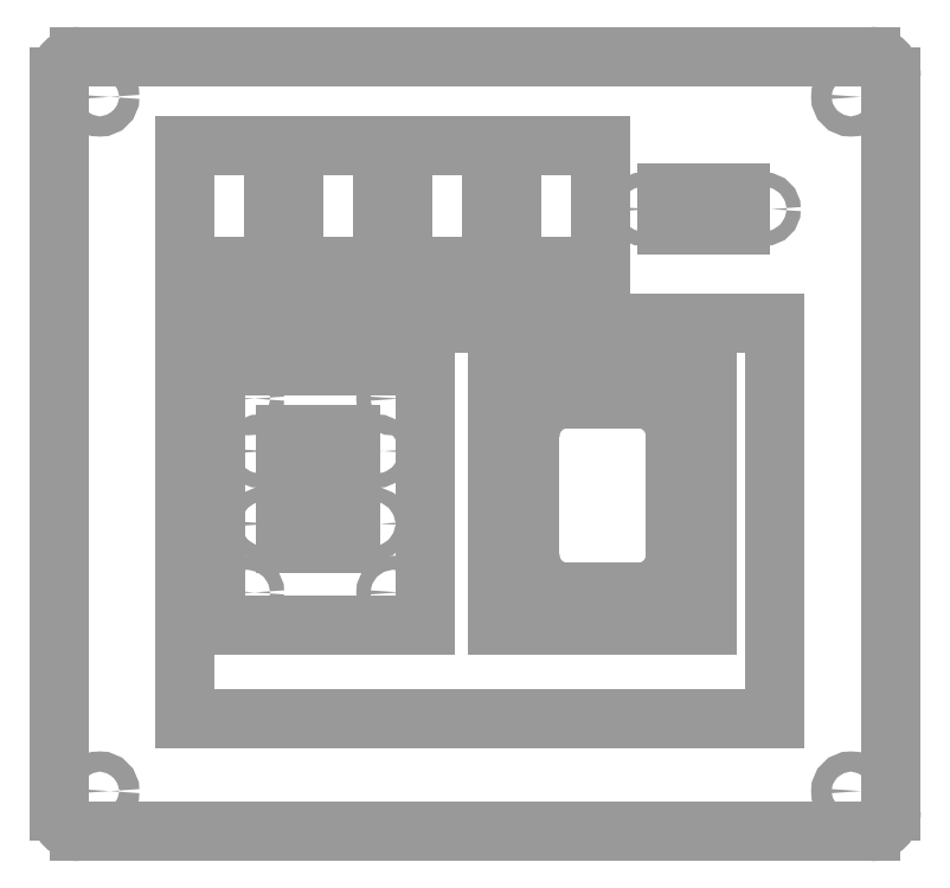
<metadata>
{"format":"dxf","ext":"dxf","renderer":"ezdxf+matplotlib","layout":"modelspace","background":"white","min_lineweight":24,"dpi":150}
</metadata>
<code>
0
SECTION
2
ENTITIES
0
LINE
8
0
10
-14
20
-2
30
0
11
-14
21
170
31
0
0
LINE
8
0
10
-4
20
180
30
0
11
182
21
180
31
0
0
LINE
8
0
10
192
20
170
30
0
11
192
21
-2
31
0
0
LINE
8
0
10
182
20
-12
30
0
11
-4
21
-12
31
0
0
LINE
8
0
10
90
20
114
30
0
11
17
21
114
31
0
0
LINE
8
0
10
17
20
114
30
0
11
17
21
65
31
0
0
LINE
8
0
10
90
20
16
30
0
11
17
21
16
31
0
0
LINE
8
0
10
17
20
16
30
0
11
17
21
65
31
0
0
LINE
8
0
10
90
20
16
30
0
11
163
21
16
31
0
0
LINE
8
0
10
163
20
16
30
0
11
163
21
114
31
0
0
LINE
8
0
10
163
20
114
30
0
11
90
21
114
31
0
0
LINE
8
0
10
16.99
20
157.9
30
0
11
16.99
21
127.9
31
0
0
LINE
8
0
10
16.99
20
127.9
30
0
11
38.99
21
127.9
31
0
0
LINE
8
0
10
38.99
20
127.9
30
0
11
38.99
21
157.9
31
0
0
LINE
8
0
10
38.99
20
157.9
30
0
11
16.99
21
157.9
31
0
0
LINE
8
0
10
43.99
20
157.9
30
0
11
43.99
21
127.9
31
0
0
LINE
8
0
10
43.99
20
127.9
30
0
11
65.99
21
127.9
31
0
0
LINE
8
0
10
65.99
20
127.9
30
0
11
65.99
21
157.9
31
0
0
LINE
8
0
10
65.99
20
157.9
30
0
11
43.99
21
157.9
31
0
0
LINE
8
0
10
70.99
20
157.9
30
0
11
70.99
21
127.9
31
0
0
LINE
8
0
10
70.99
20
127.9
30
0
11
92.99
21
127.9
31
0
0
LINE
8
0
10
92.99
20
127.9
30
0
11
92.99
21
157.9
31
0
0
LINE
8
0
10
92.99
20
157.9
30
0
11
70.99
21
157.9
31
0
0
LINE
8
0
10
97.99
20
157.9
30
0
11
97.99
21
127.9
31
0
0
LINE
8
0
10
97.99
20
127.9
30
0
11
120
21
127.9
31
0
0
LINE
8
0
10
120
20
127.9
30
0
11
120
21
157.9
31
0
0
LINE
8
0
10
120
20
157.9
30
0
11
97.99
21
157.9
31
0
0
LINE
8
0
10
-14
20
175
30
0
11
-14
21
170
31
0
0
LINE
8
0
10
-4
20
180
30
0
11
-9
21
180
31
0
0
CIRCLE
8
0
10
-4
20
170
30
0
40
2.5
0
ARC
8
0
10
-9
20
175
30
0
40
5
50
90
51
180
0
LINE
8
0
10
192
20
175
30
0
11
192
21
170
31
0
0
LINE
8
0
10
182
20
180
30
0
11
187
21
180
31
0
0
CIRCLE
8
0
10
182
20
170
30
0
40
2.5
0
ARC
8
0
10
187
20
175
30
0
40
5
50
0
51
90
0
LINE
8
0
10
192
20
-7
30
0
11
192
21
-2
31
0
0
LINE
8
0
10
182
20
-12
30
0
11
187
21
-12
31
0
0
CIRCLE
8
0
10
182
20
-2
30
0
40
2.5
0
ARC
8
0
10
187
20
-7
30
0
40
5
50
270
51
360
0
LINE
8
0
10
-14
20
-7
30
0
11
-14
21
-2
31
0
0
LINE
8
0
10
-4
20
-12
30
0
11
-9
21
-12
31
0
0
CIRCLE
8
0
10
-4
20
-2
30
0
40
2.5
0
ARC
8
0
10
-9
20
-7
30
0
40
5
50
180
51
270
0
LINE
8
0
10
136.5
20
138.2
30
0
11
136.5
21
146.2
31
0
0
LINE
8
0
10
154.5
20
138.2
30
0
11
154.5
21
146.2
31
0
0
LINE
8
0
10
136.5
20
146.2
30
0
11
154.5
21
146.2
31
0
0
LINE
8
0
10
154.5
20
138.2
30
0
11
136.5
21
138.2
31
0
0
CIRCLE
8
0
10
130.5
20
142.2
30
0
40
1.75
0
CIRCLE
8
0
10
160.5
20
142.2
30
0
40
1.75
0
CIRCLE
8
0
10
35.61
20
82.24
30
0
40
1.75
0
CIRCLE
8
0
10
64.61
20
82.24
30
0
40
1.75
0
LINE
8
0
10
42.11
20
59.24
30
0
11
58.11
21
59.24
31
0
0
LINE
8
0
10
42.11
20
73.24
30
0
11
42.11
21
59.24
31
0
0
LINE
8
0
10
58.11
20
73.24
30
0
11
58.11
21
59.24
31
0
0
CIRCLE
8
0
10
63.66
20
64.24
30
0
40
1.75
0
CIRCLE
8
0
10
36.56
20
64.24
30
0
40
1.75
0
LINE
8
0
10
58.11
20
78.24
30
0
11
42.11
21
78.24
31
0
0
LINE
8
0
10
42.11
20
78.24
30
0
11
42.11
21
86.24
31
0
0
LINE
8
0
10
58.11
20
78.24
30
0
11
58.11
21
86.24
31
0
0
LINE
8
0
10
42.11
20
86.24
30
0
11
58.11
21
86.24
31
0
0
LINE
8
0
10
42.11
20
73.24
30
0
11
58.11
21
73.24
31
0
0
LINE
8
0
10
24.61
20
95.24
30
0
11
24.61
21
47.24
31
0
0
LINE
8
0
10
32.61
20
39.24
30
0
11
68.61
21
39.24
31
0
0
LINE
8
0
10
76.61
20
47.24
30
0
11
76.61
21
95.24
31
0
0
LINE
8
0
10
68.61
20
103.2
30
0
11
32.61
21
103.2
31
0
0
LINE
8
0
10
24.61
20
103.2
30
0
11
24.61
21
95.24
31
0
0
LINE
8
0
10
32.61
20
103.2
30
0
11
24.61
21
103.2
31
0
0
LINE
8
0
10
76.61
20
103.2
30
0
11
76.61
21
95.24
31
0
0
LINE
8
0
10
68.61
20
103.2
30
0
11
76.61
21
103.2
31
0
0
LINE
8
0
10
76.61
20
39.24
30
0
11
76.61
21
47.24
31
0
0
LINE
8
0
10
68.61
20
39.24
30
0
11
76.61
21
39.24
31
0
0
LINE
8
0
10
24.61
20
39.24
30
0
11
24.61
21
47.24
31
0
0
LINE
8
0
10
32.61
20
39.24
30
0
11
24.61
21
39.24
31
0
0
CIRCLE
8
0
10
32.61
20
95.24
30
0
40
1.75
0
CIRCLE
8
0
10
68.61
20
95.24
30
0
40
1.75
0
CIRCLE
8
0
10
68.61
20
47.24
30
0
40
1.75
0
CIRCLE
8
0
10
32.61
20
47.24
30
0
40
1.75
0
LINE
8
0
10
94.56
20
95.24
30
0
11
94.56
21
47.24
31
0
0
LINE
8
0
10
102.6
20
39.24
30
0
11
138.6
21
39.24
31
0
0
LINE
8
0
10
146.6
20
47.24
30
0
11
146.6
21
95.24
31
0
0
LINE
8
0
10
138.6
20
103.2
30
0
11
102.6
21
103.2
31
0
0
LINE
8
0
10
94.56
20
103.2
30
0
11
94.56
21
95.24
31
0
0
LINE
8
0
10
102.6
20
103.2
30
0
11
94.56
21
103.2
31
0
0
LINE
8
0
10
146.6
20
103.2
30
0
11
146.6
21
95.24
31
0
0
LINE
8
0
10
138.6
20
103.2
30
0
11
146.6
21
103.2
31
0
0
LINE
8
0
10
146.6
20
39.24
30
0
11
146.6
21
47.24
31
0
0
LINE
8
0
10
138.6
20
39.24
30
0
11
146.6
21
39.24
31
0
0
LINE
8
0
10
94.56
20
39.24
30
0
11
94.56
21
47.24
31
0
0
LINE
8
0
10
102.6
20
39.24
30
0
11
94.56
21
39.24
31
0
0
CIRCLE
8
0
10
102.6
20
95.24
30
0
40
1.75
0
CIRCLE
8
0
10
138.6
20
95.24
30
0
40
1.75
0
CIRCLE
8
0
10
138.6
20
47.24
30
0
40
1.75
0
CIRCLE
8
0
10
102.6
20
47.24
30
0
40
1.75
0
ARC
8
0
10
111.8
20
86
30
0
40
9.24
50
90
51
180
0
ARC
8
0
10
129.3
20
86
30
0
40
9.24
50
0
51
90
0
LINE
8
0
10
129.3
20
95.24
30
0
11
111.8
21
95.24
31
0
0
ARC
8
0
10
111.8
20
56.48
30
0
40
9.24
50
180
51
270
0
LINE
8
0
10
102.6
20
86
30
0
11
102.6
21
56.48
31
0
0
ARC
8
0
10
129.3
20
56.48
30
0
40
9.24
50
270
51
360
0
LINE
8
0
10
138.6
20
56.48
30
0
11
138.6
21
86
31
0
0
LINE
8
0
10
111.8
20
47.24
30
0
11
129.3
21
47.24
31
0
0
ENDSEC
0
EOF

</code>
